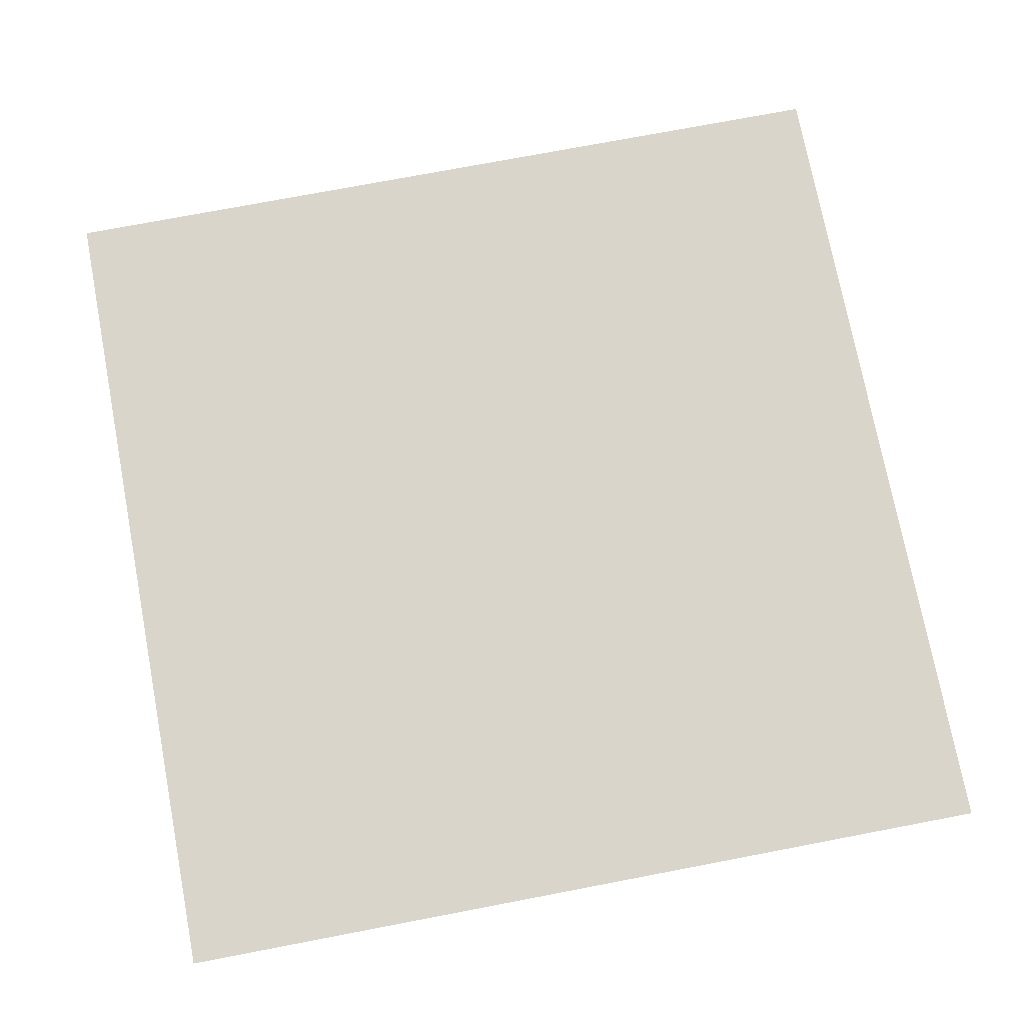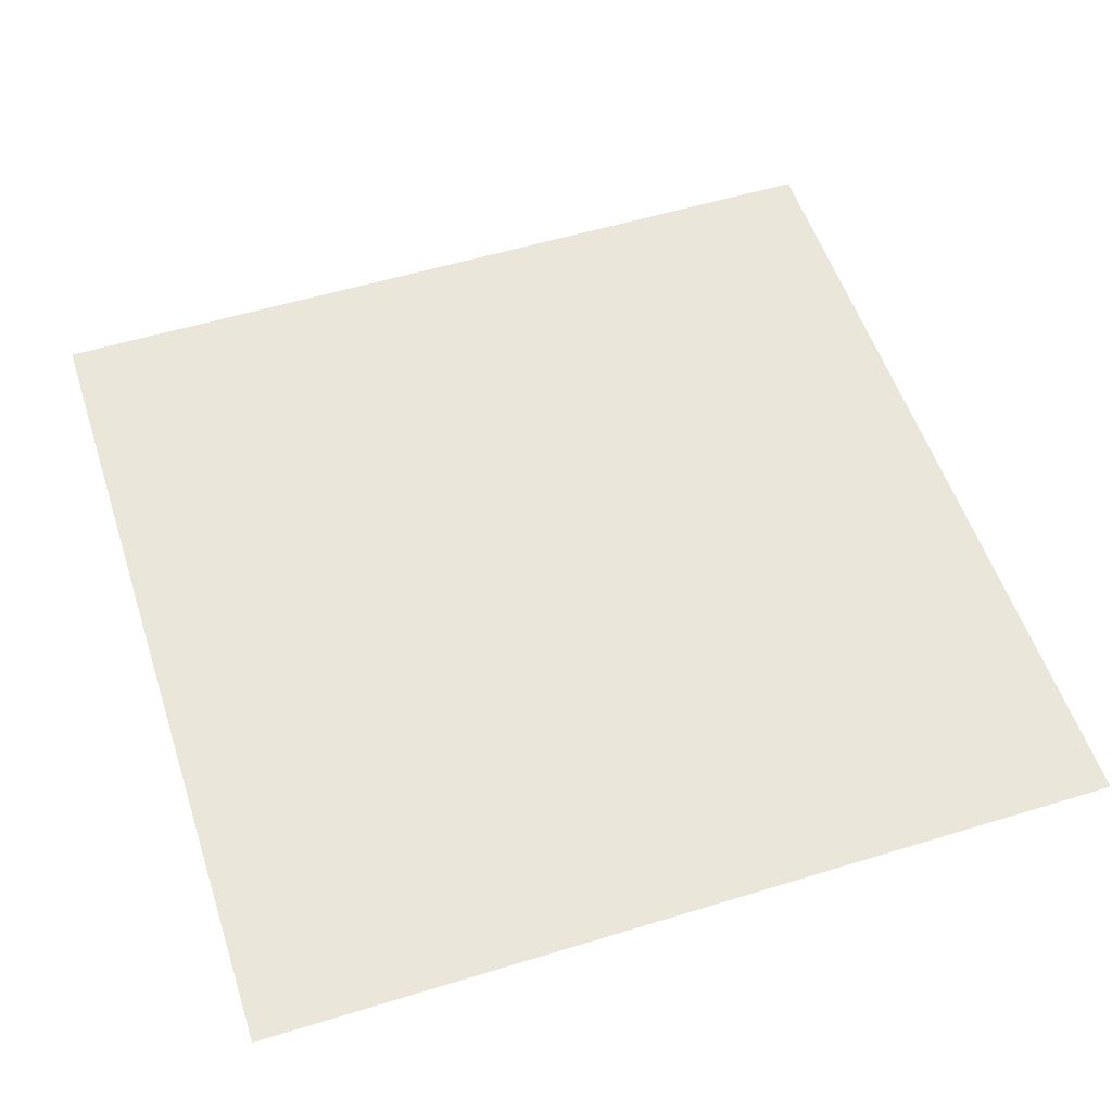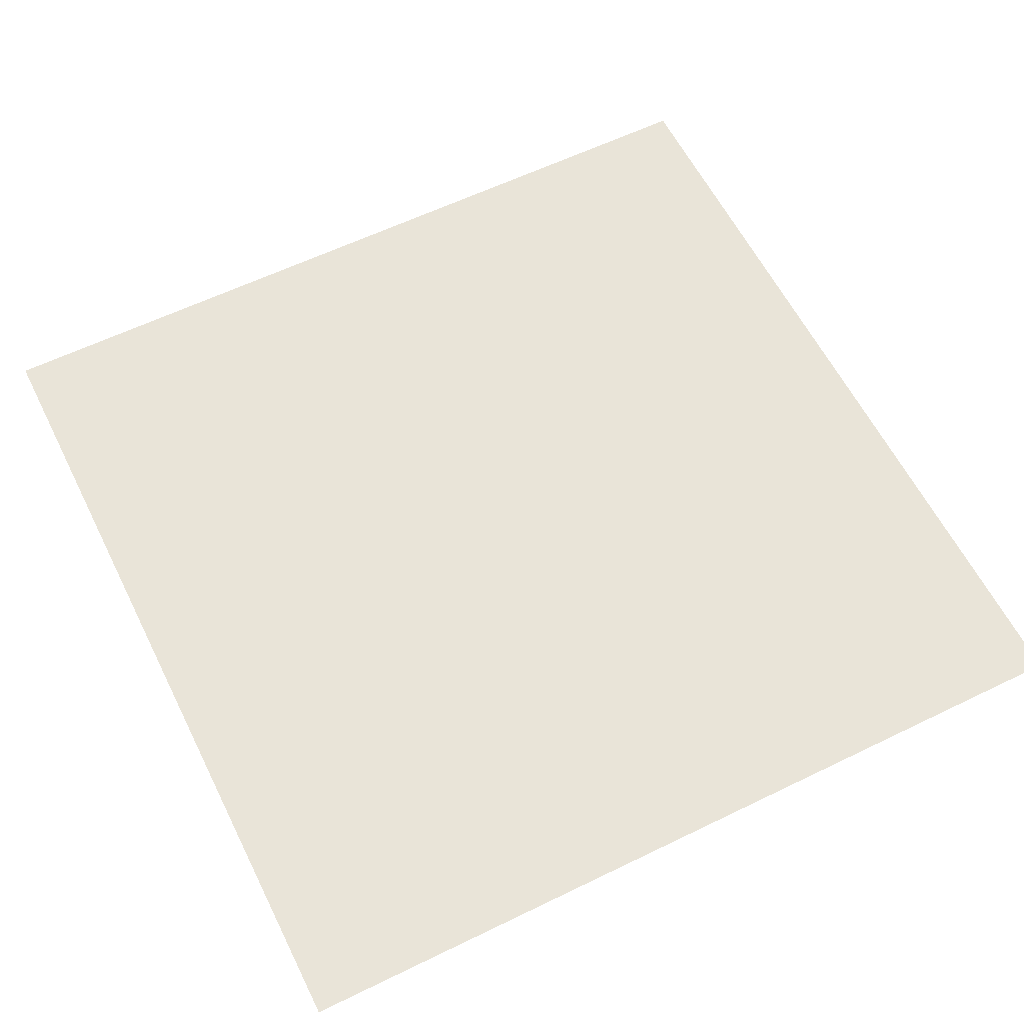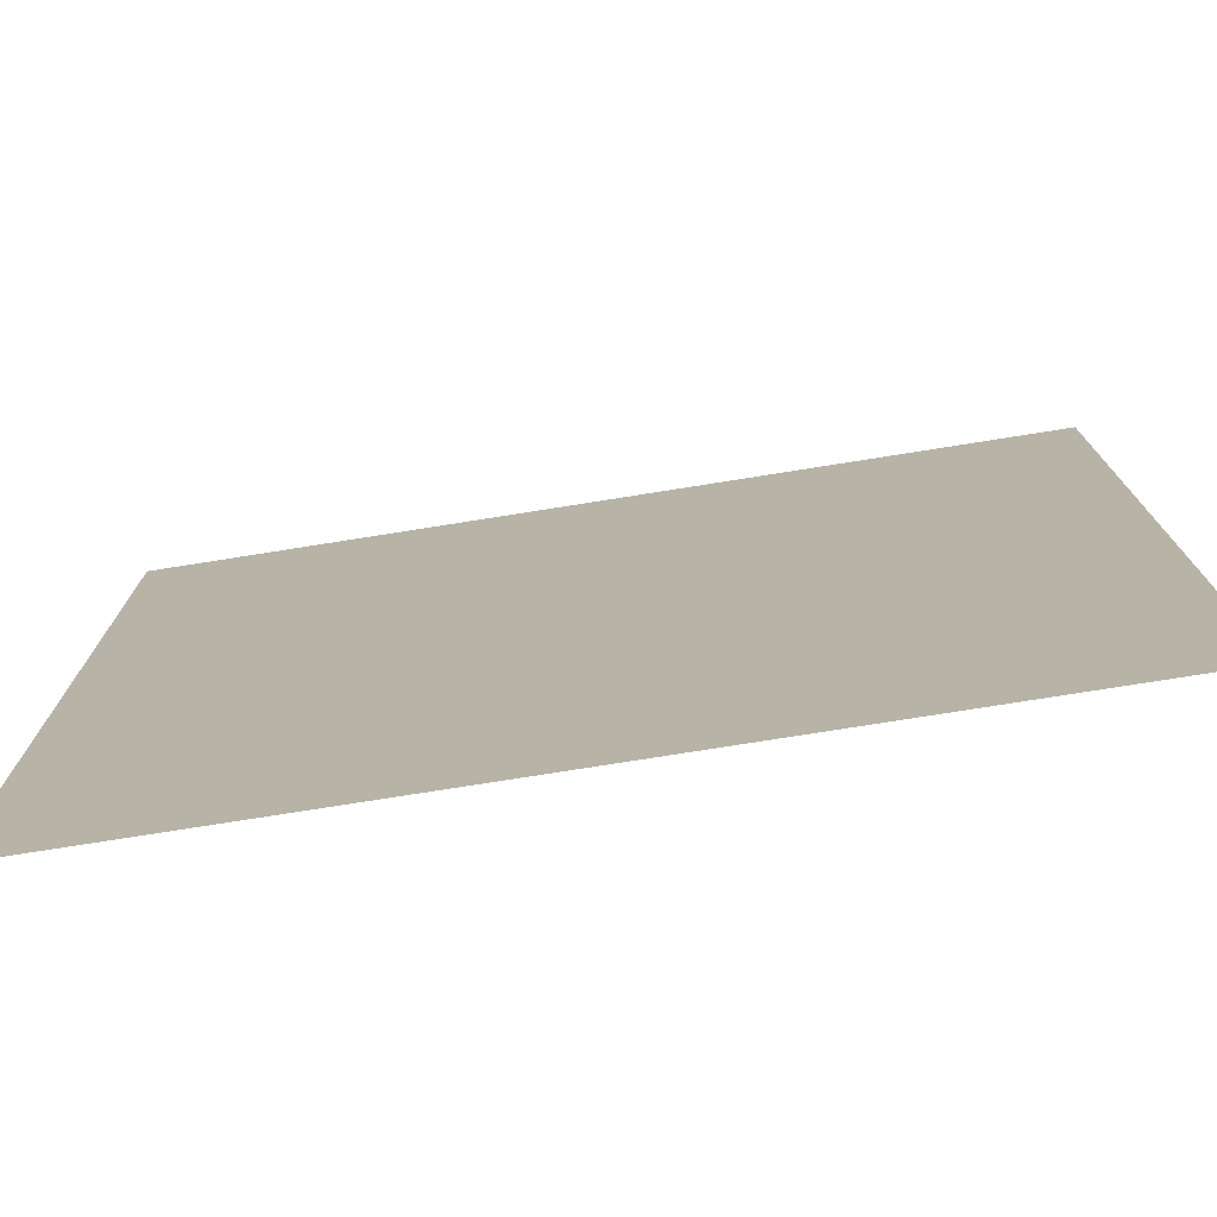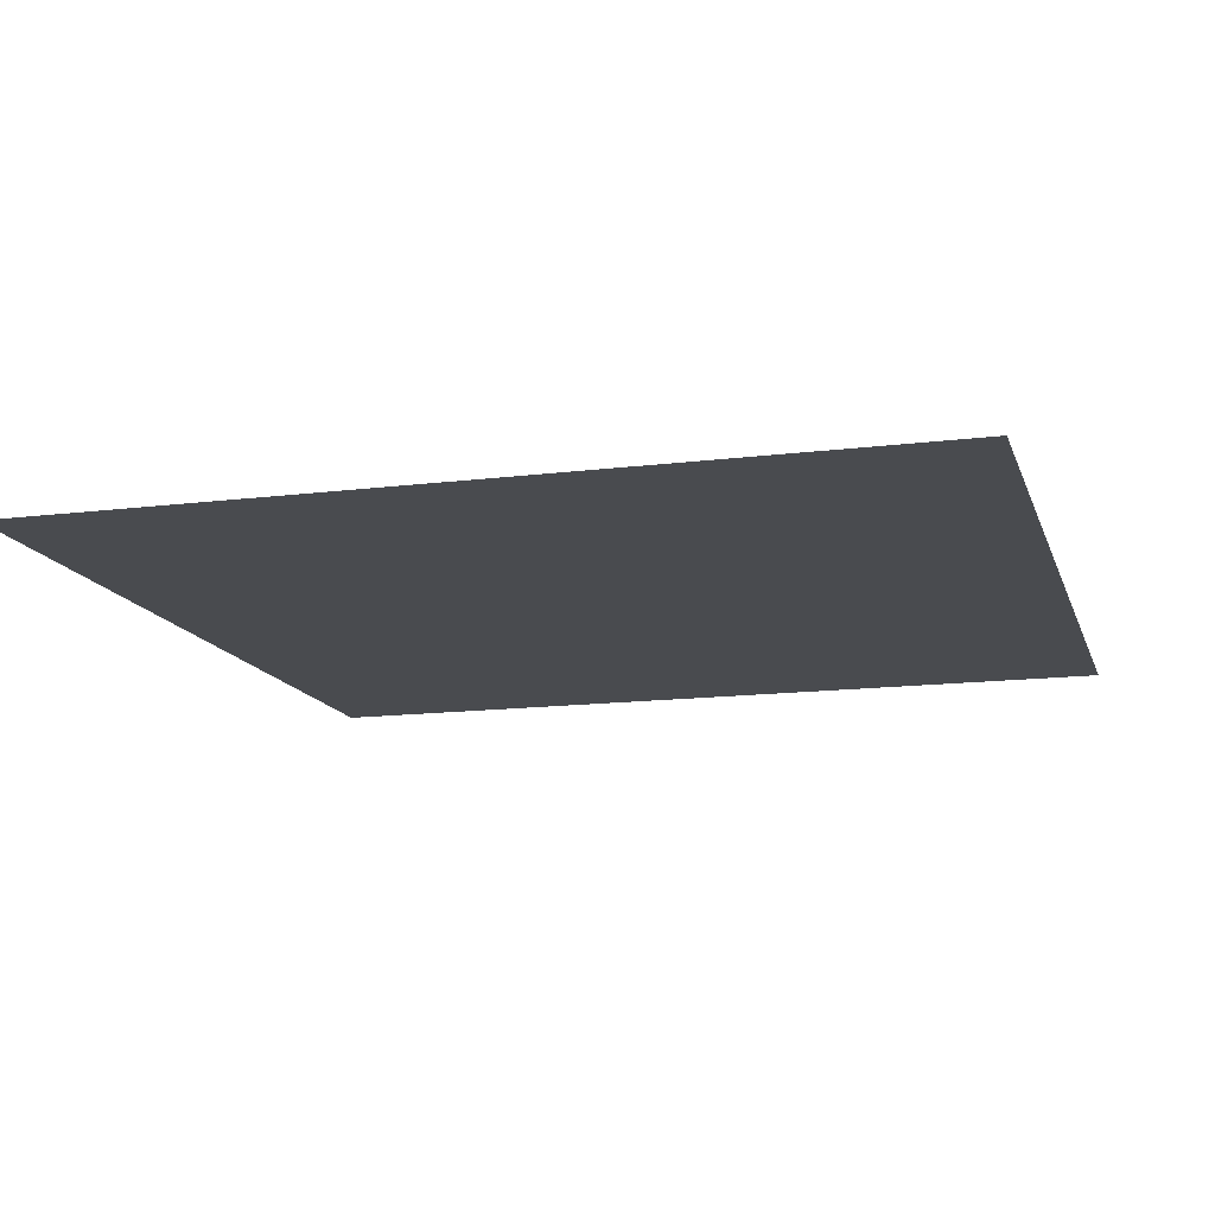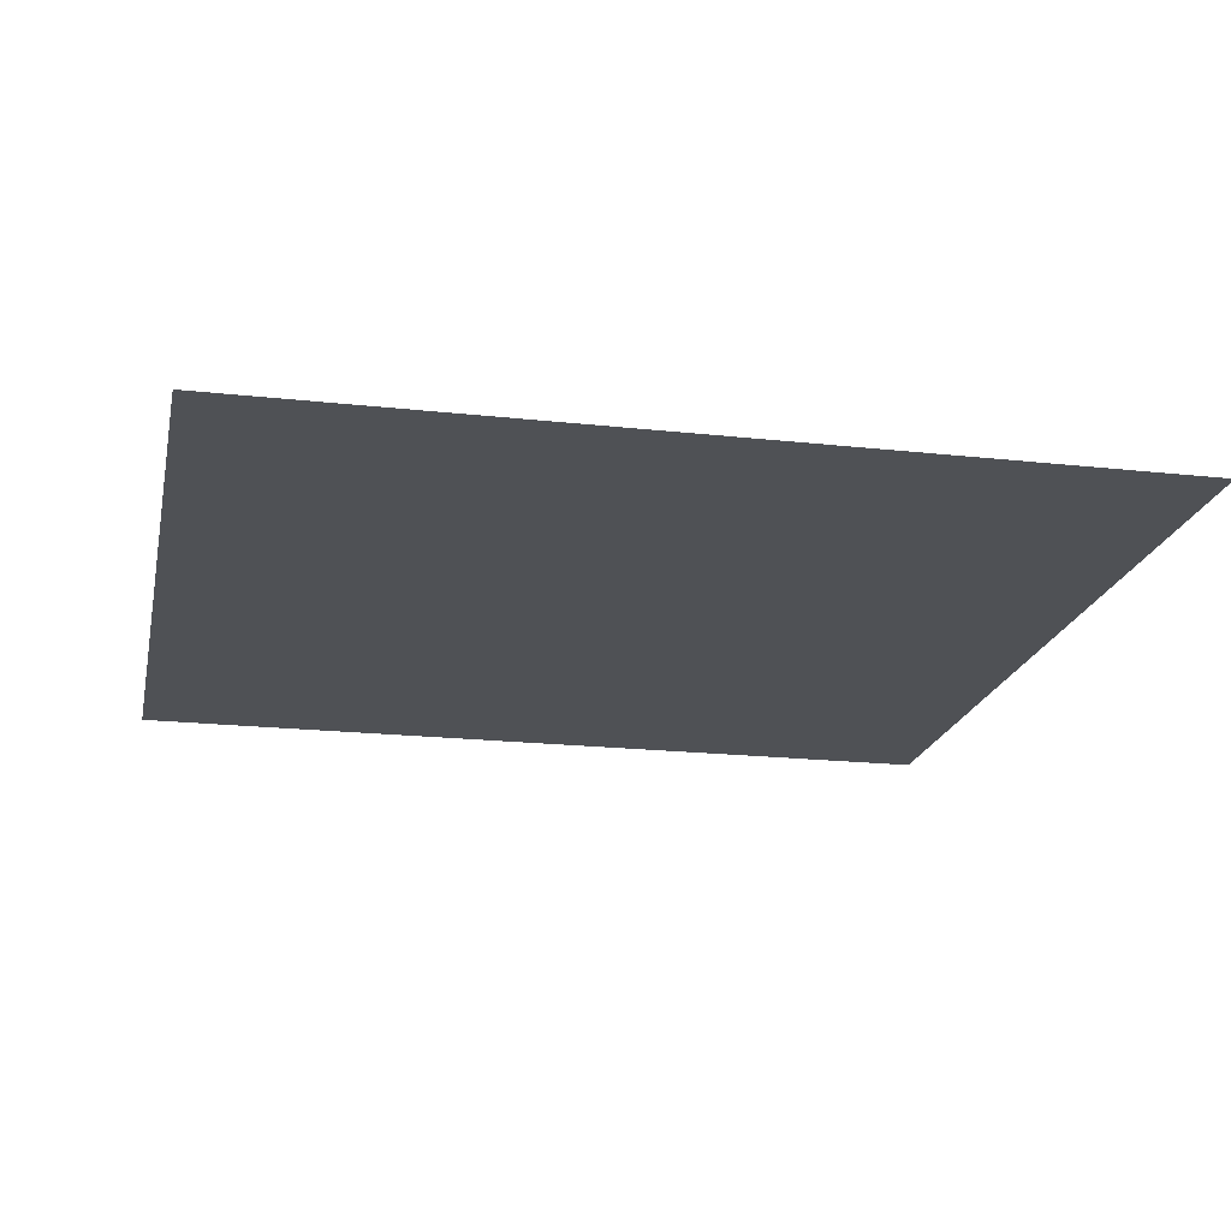
<metadata>
{"format":"obj","ext":"obj","renderer":"f3d","projection":"perspective","resolution":1024,"background":"white","views":[{"elev":74.6,"azim":79.2,"up":"+Z"},{"elev":54.7,"azim":72.0,"up":"+Z"},{"elev":60.1,"azim":153.5,"up":"+Z"},{"elev":-76.6,"azim":-171.0,"up":"+Y"},{"elev":-14.1,"azim":-74.5,"up":"+Z"},{"elev":-19.6,"azim":168.3,"up":"+Z"}]}
</metadata>
<code>
o Explosion
v 0.5 -0.5 -0
v -0.5 -0.5 0
v 0.5 0.5 -0
v -0.5 0.5 0
f 1 2 4 3

</code>
